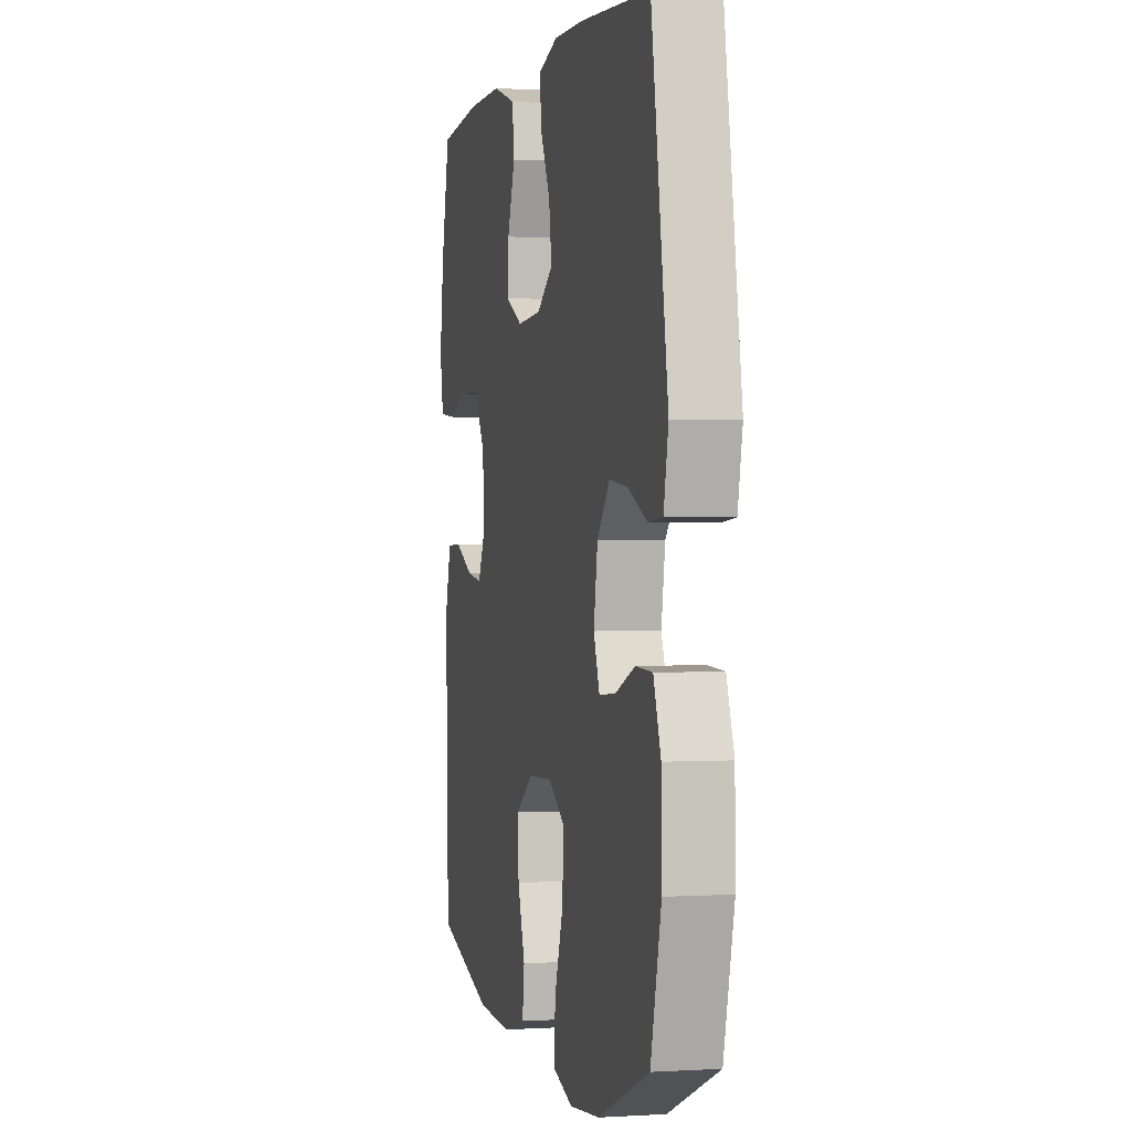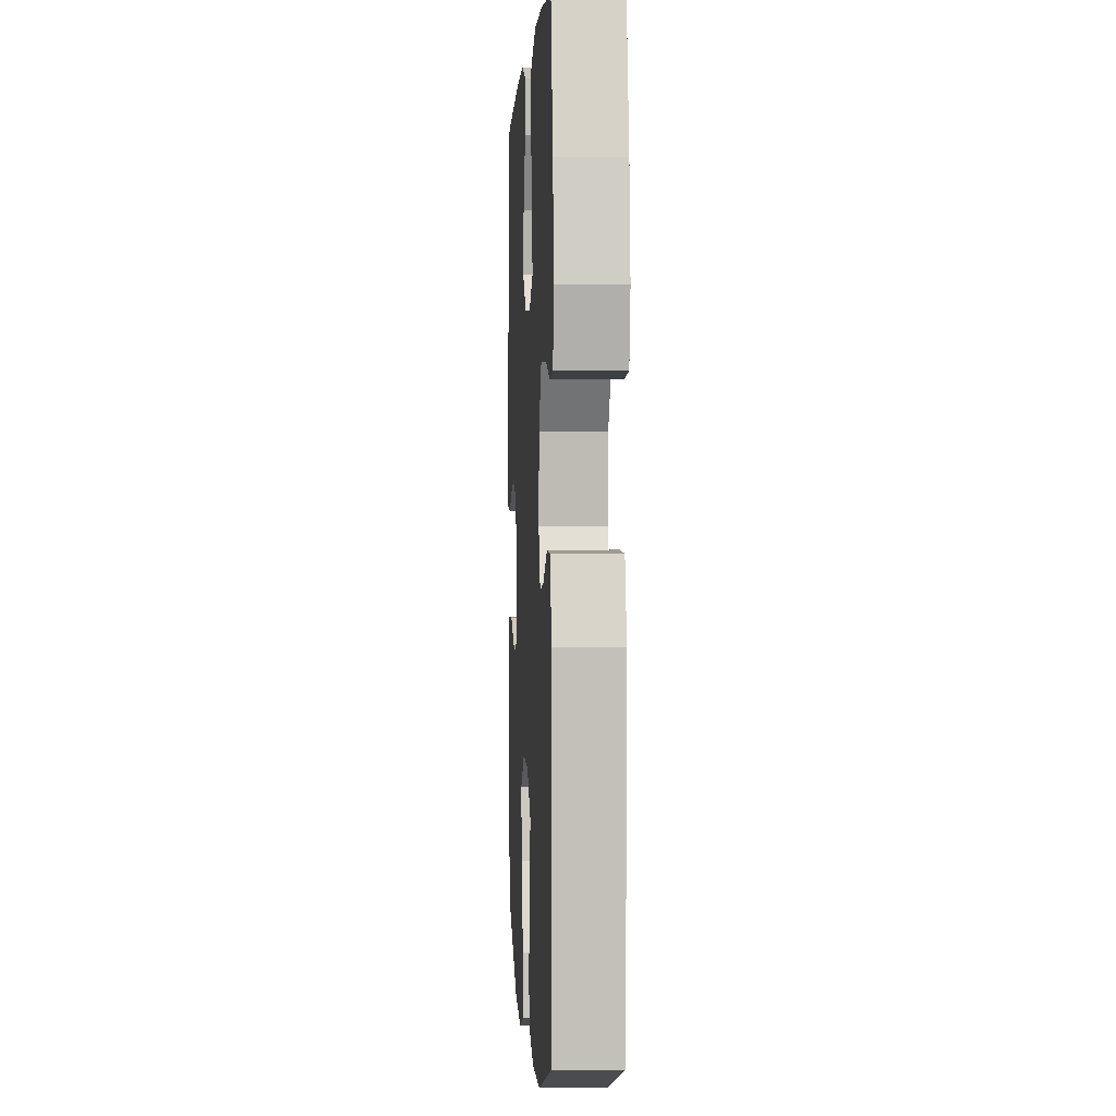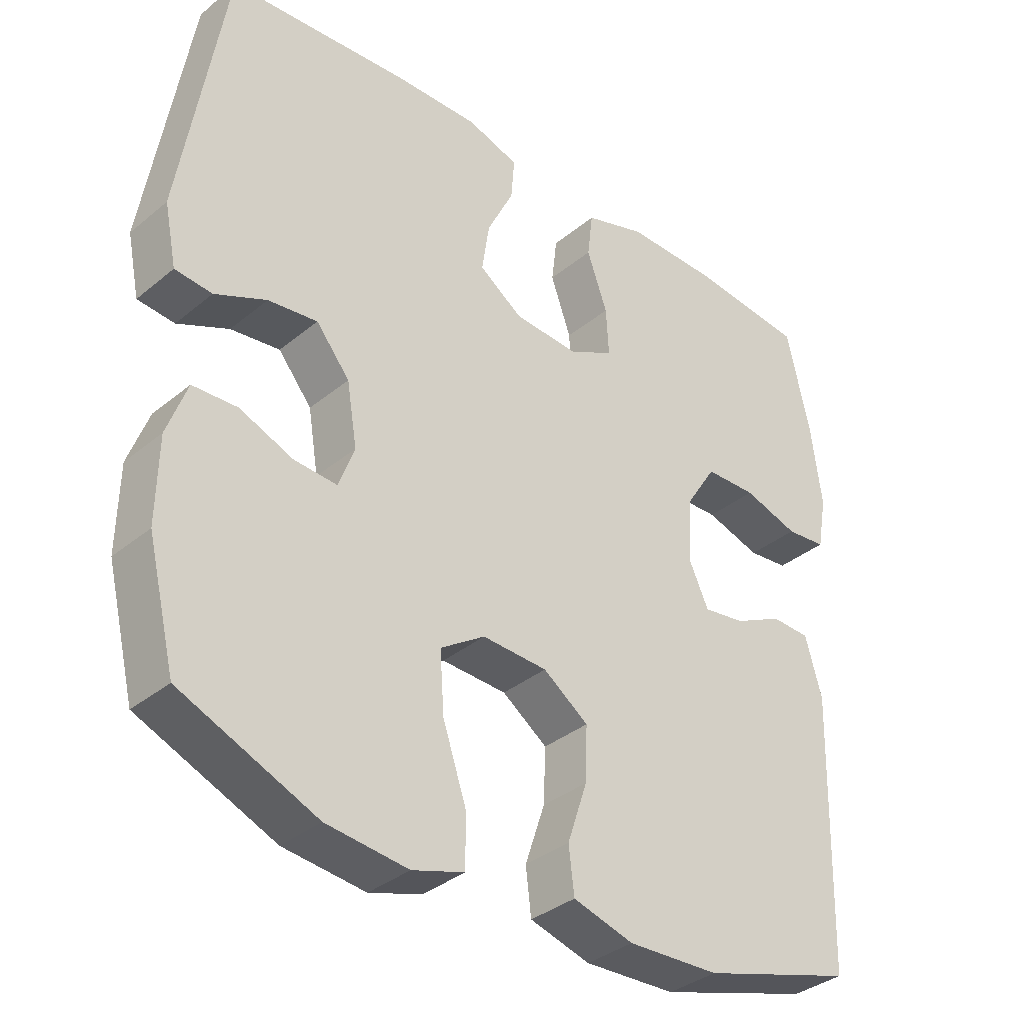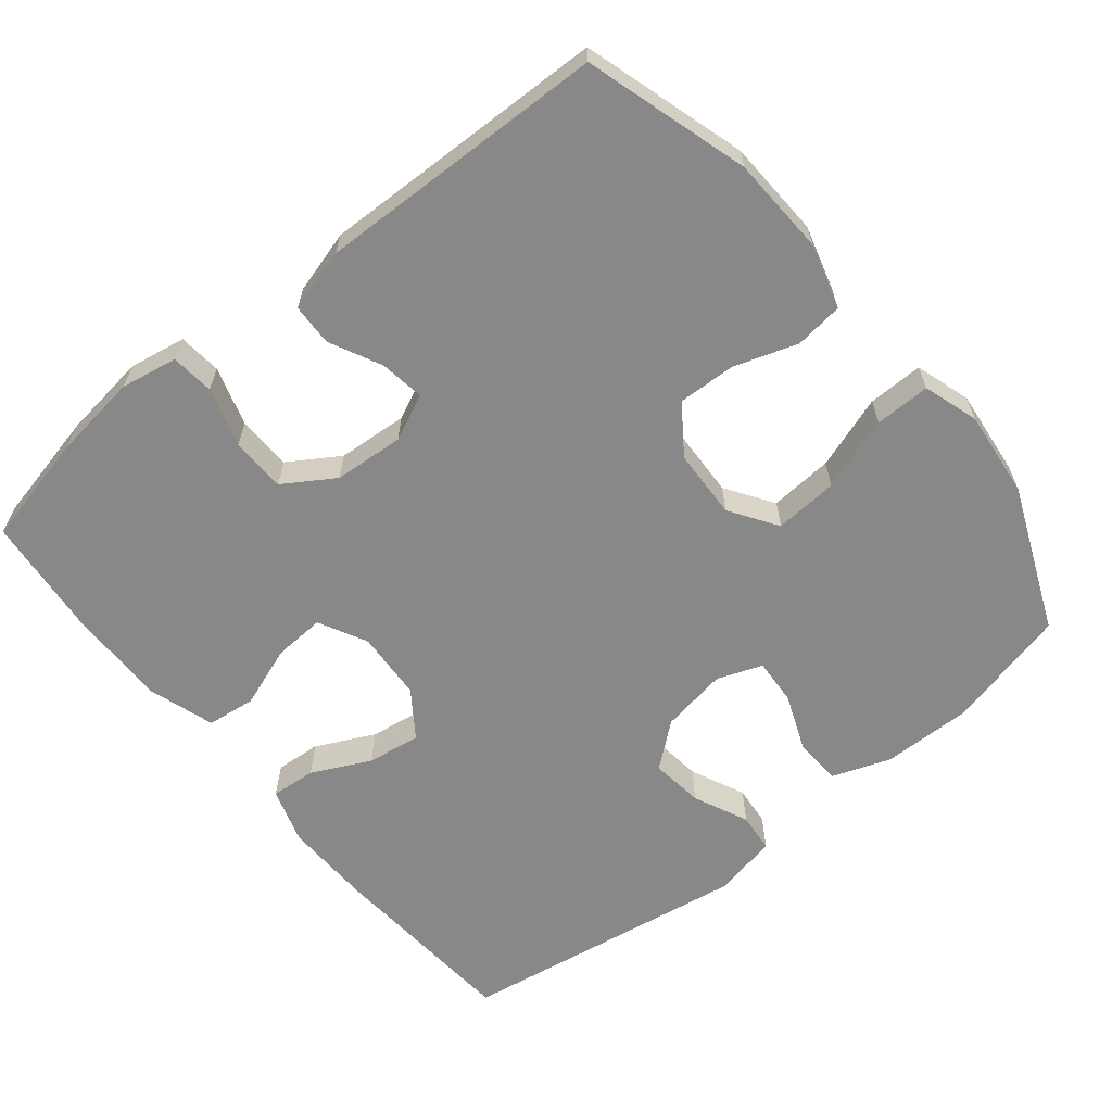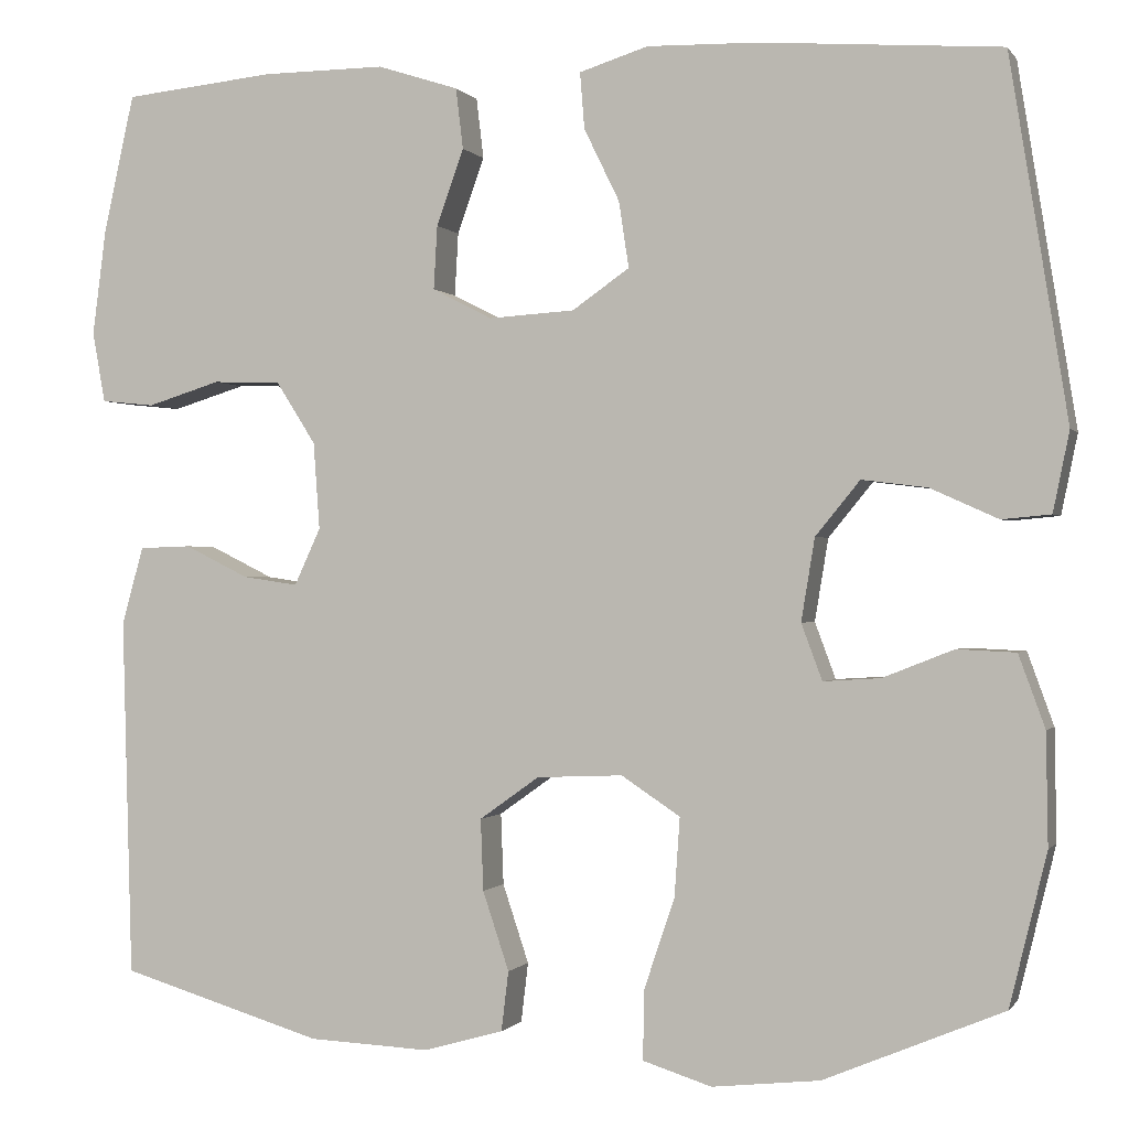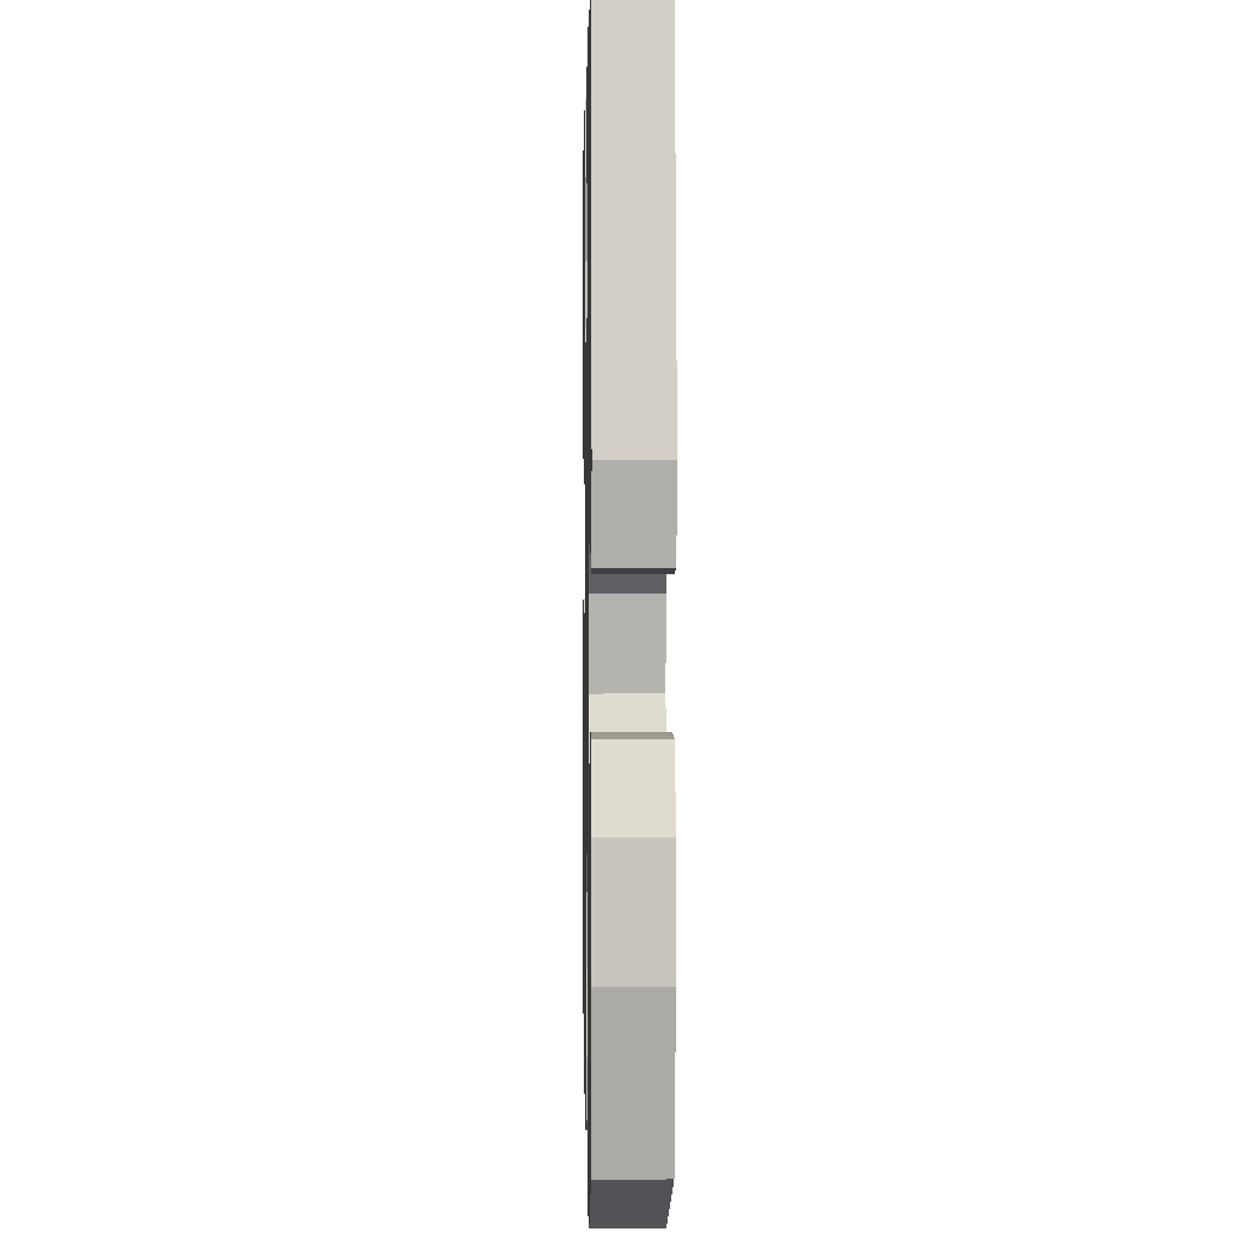
<metadata>
{"format":"obj","ext":"obj","renderer":"f3d","projection":"perspective","resolution":1024,"background":"white","views":[{"elev":0.7,"azim":-103.2,"up":"+Z"},{"elev":1.8,"azim":86.8,"up":"+Z"},{"elev":-35.4,"azim":-42.7,"up":"+Z"},{"elev":-62.9,"azim":129.2,"up":"+Y"},{"elev":-0.4,"azim":-162.8,"up":"+Z"},{"elev":0.7,"azim":-91.1,"up":"+Z"}]}
</metadata>
<code>
v -0.5 0.07 -0.5
v -0.541 0.07 -0.332
v -0.539 0.07 -0.209
v -0.51 0.07 -0.129
v -0.445 0.07 -0.126
v -0.367 0.07 -0.157
v -0.304 0.07 -0.161
v -0.281 0.07 -0.099
v -0.296 0.07 -0.008
v -0.345 0.07 0.052
v -0.417 0.07 0.043
v -0.492 0.07 0.009
v -0.546 0.07 0.014
v -0.564 0.07 0.102
v -0.5 0.07 0.5
v -0.234 0.07 0.52
v -0.112 0.07 0.523
v -0.036 0.07 0.499
v -0.041 0.07 0.437
v -0.08 0.07 0.357
v -0.091 0.07 0.284
v -0.028 0.07 0.24
v 0.067 0.07 0.234
v 0.133 0.07 0.268
v 0.129 0.07 0.338
v 0.099 0.07 0.422
v 0.107 0.07 0.489
v 0.197 0.07 0.518
v 0.333 0.07 0.517
v 0.5 0.07 0.5
v 0.534 0.07 0.347
v 0.549 0.07 0.23
v 0.535 0.07 0.152
v 0.476 0.07 0.146
v 0.395 0.07 0.171
v 0.32 0.07 0.169
v 0.276 0.07 0.1
v 0.269 0.07 0.004
v 0.298 0.07 -0.059
v 0.359 0.07 -0.05
v 0.43 0.07 -0.015
v 0.487 0.07 -0.017
v 0.511 0.07 -0.103
v 0.5 0.07 -0.5
v 0.276 0.07 -0.567
v 0.142 0.07 -0.573
v 0.054 0.07 -0.548
v 0.046 0.07 -0.482
v 0.075 0.07 -0.395
v 0.078 0.07 -0.316
v 0.012 0.07 -0.269
v -0.083 0.07 -0.265
v -0.148 0.07 -0.308
v -0.142 0.07 -0.395
v -0.108 0.07 -0.496
v -0.107 0.07 -0.572
v -0.183 0.07 -0.596
v -0.302 0.07 -0.583
v -0.5 0 -0.5
v -0.541 0 -0.332
v -0.539 0 -0.209
v -0.51 0 -0.129
v -0.445 0 -0.126
v -0.367 0 -0.157
v -0.304 0 -0.161
v -0.281 0 -0.099
v -0.296 0 -0.008
v -0.345 0 0.052
v -0.417 0 0.043
v -0.492 0 0.009
v -0.546 0 0.014
v -0.564 0 0.102
v -0.5 0 0.5
v -0.234 0 0.52
v -0.112 0 0.523
v -0.036 0 0.499
v -0.041 0 0.437
v -0.08 0 0.357
v -0.091 0 0.284
v -0.028 0 0.24
v 0.067 0 0.234
v 0.133 0 0.268
v 0.129 0 0.338
v 0.099 0 0.422
v 0.107 0 0.489
v 0.197 0 0.518
v 0.333 0 0.517
v 0.5 0 0.5
v 0.534 0 0.347
v 0.549 0 0.23
v 0.535 0 0.152
v 0.476 0 0.146
v 0.395 0 0.171
v 0.32 0 0.169
v 0.276 0 0.1
v 0.269 0 0.004
v 0.298 0 -0.059
v 0.359 0 -0.05
v 0.43 0 -0.015
v 0.487 0 -0.017
v 0.511 0 -0.103
v 0.5 0 -0.5
v 0.276 0 -0.567
v 0.142 0 -0.573
v 0.054 0 -0.548
v 0.046 0 -0.482
v 0.075 0 -0.395
v 0.078 0 -0.316
v 0.012 0 -0.269
v -0.083 0 -0.265
v -0.148 0 -0.308
v -0.142 0 -0.395
v -0.108 0 -0.496
v -0.107 0 -0.572
v -0.183 0 -0.596
v -0.302 0 -0.583
f 4 5 6
f 3 4 6
f 2 3 6
f 1 2 6
f 58 1 6
f 57 58 6
f 56 57 6
f 55 56 6
f 54 55 6
f 53 54 6 7
f 52 53 7 8
f 51 52 8 9
f 50 51 9 10
f 47 48 49
f 46 47 49
f 45 46 49
f 44 45 49
f 43 44 49
f 42 43 49
f 41 42 49
f 40 41 49
f 39 40 49 50
f 38 39 50 10
f 33 34 35
f 32 33 35
f 31 32 35
f 30 31 35
f 29 30 35
f 28 29 35
f 27 28 35
f 26 27 35
f 25 26 35
f 24 25 35 36
f 23 24 36 37
f 18 19 20
f 17 18 20
f 16 17 20
f 15 16 20
f 14 15 20
f 13 14 20
f 12 13 20
f 11 12 20
f 10 11 20 21
f 37 38 10
f 23 37 10
f 22 23 10
f 10 21 22
f 64 63 62
f 64 62 61
f 64 61 60
f 64 60 59
f 64 59 116
f 64 116 115
f 64 115 114
f 64 114 113
f 64 113 112
f 65 64 112 111
f 66 65 111 110
f 67 66 110 109
f 68 67 109 108
f 107 106 105
f 107 105 104
f 107 104 103
f 107 103 102
f 107 102 101
f 107 101 100
f 107 100 99
f 107 99 98
f 108 107 98 97
f 68 108 97 96
f 93 92 91
f 93 91 90
f 93 90 89
f 93 89 88
f 93 88 87
f 93 87 86
f 93 86 85
f 93 85 84
f 93 84 83
f 94 93 83 82
f 95 94 82 81
f 78 77 76
f 78 76 75
f 78 75 74
f 78 74 73
f 78 73 72
f 78 72 71
f 78 71 70
f 78 70 69
f 79 78 69 68
f 68 96 95
f 68 95 81
f 68 81 80
f 80 79 68
f 1 59 60 2
f 2 60 61 3
f 3 61 62 4
f 4 62 63 5
f 5 63 64 6
f 6 64 65 7
f 7 65 66 8
f 8 66 67 9
f 9 67 68 10
f 10 68 69 11
f 11 69 70 12
f 12 70 71 13
f 13 71 72 14
f 14 72 73 15
f 15 73 74 16
f 16 74 75 17
f 17 75 76 18
f 18 76 77 19
f 19 77 78 20
f 20 78 79 21
f 21 79 80 22
f 22 80 81 23
f 23 81 82 24
f 24 82 83 25
f 25 83 84 26
f 26 84 85 27
f 27 85 86 28
f 28 86 87 29
f 29 87 88 30
f 30 88 89 31
f 31 89 90 32
f 32 90 91 33
f 33 91 92 34
f 34 92 93 35
f 35 93 94 36
f 36 94 95 37
f 37 95 96 38
f 38 96 97 39
f 39 97 98 40
f 40 98 99 41
f 41 99 100 42
f 42 100 101 43
f 43 101 102 44
f 44 102 103 45
f 45 103 104 46
f 46 104 105 47
f 47 105 106 48
f 48 106 107 49
f 49 107 108 50
f 50 108 109 51
f 51 109 110 52
f 52 110 111 53
f 53 111 112 54
f 54 112 113 55
f 55 113 114 56
f 56 114 115 57
f 57 115 116 58
f 58 116 59 1

</code>
